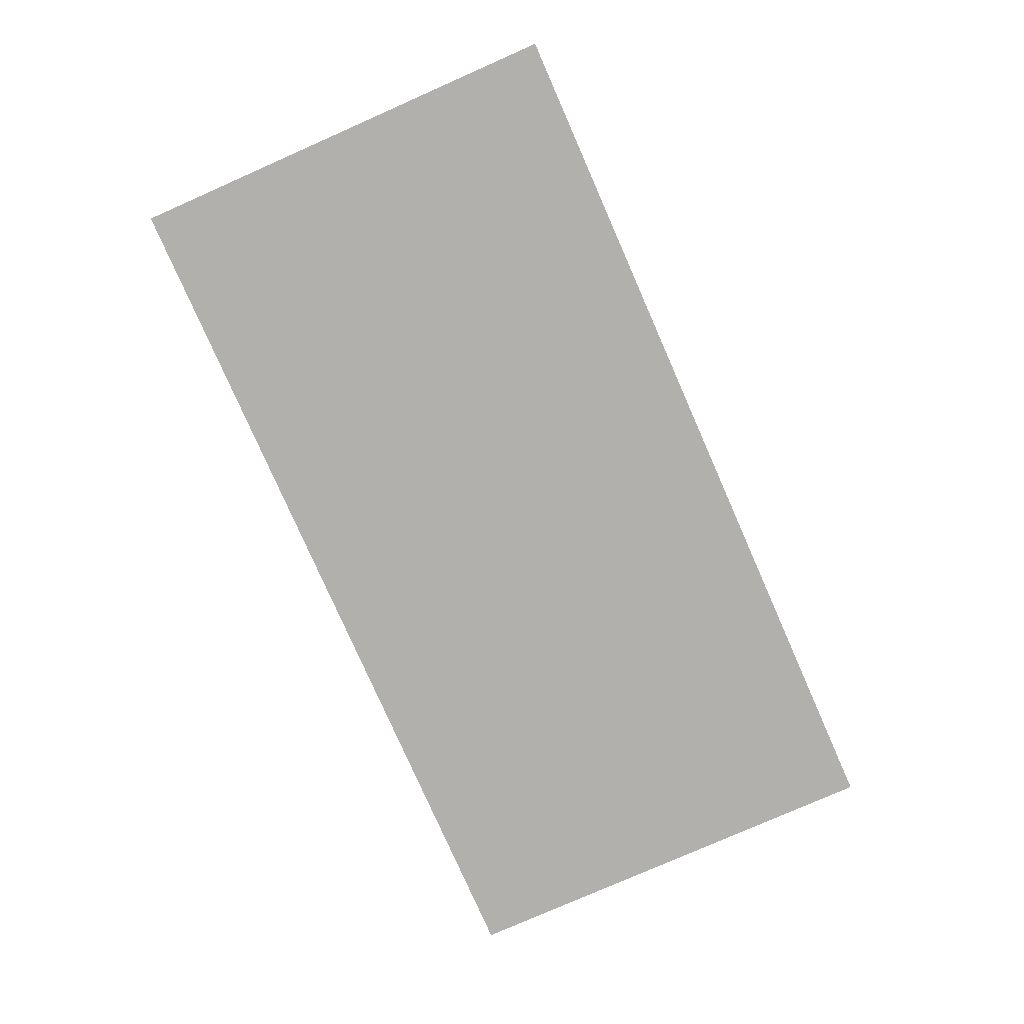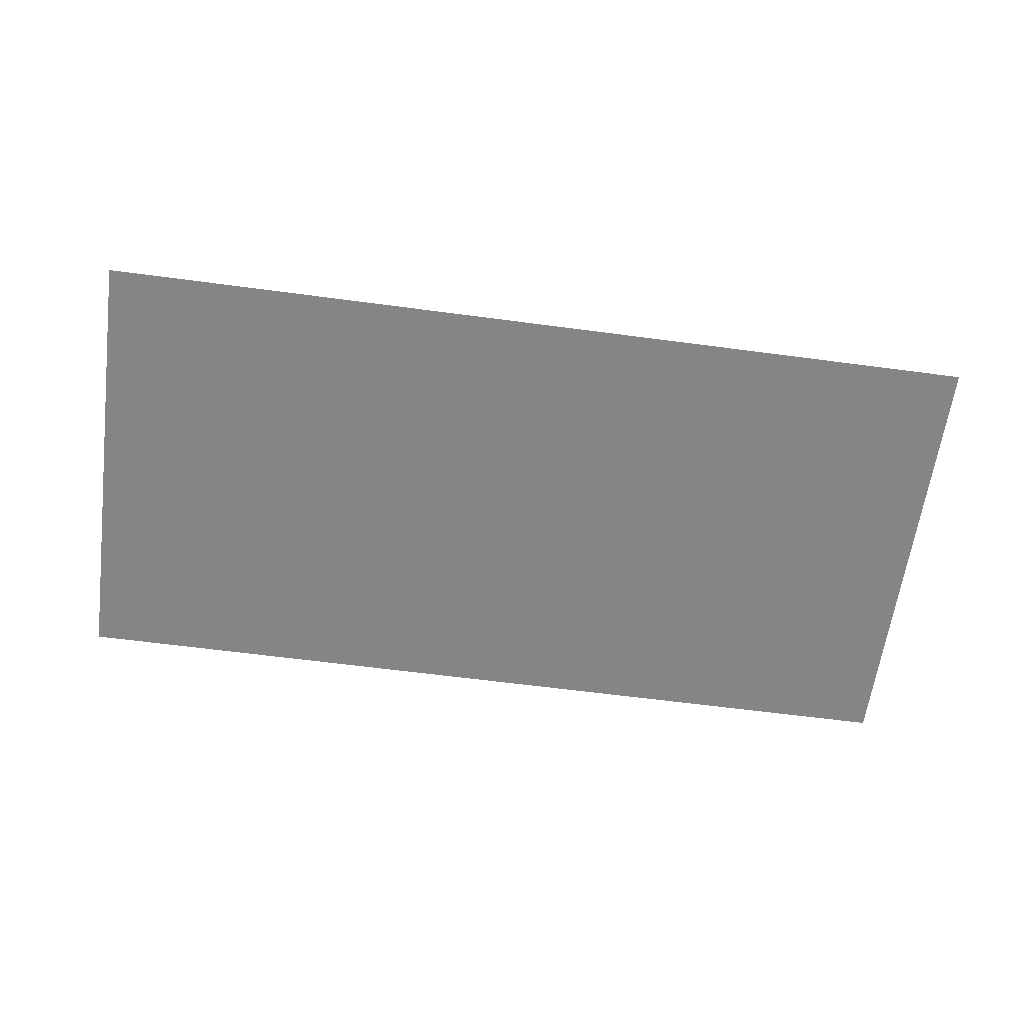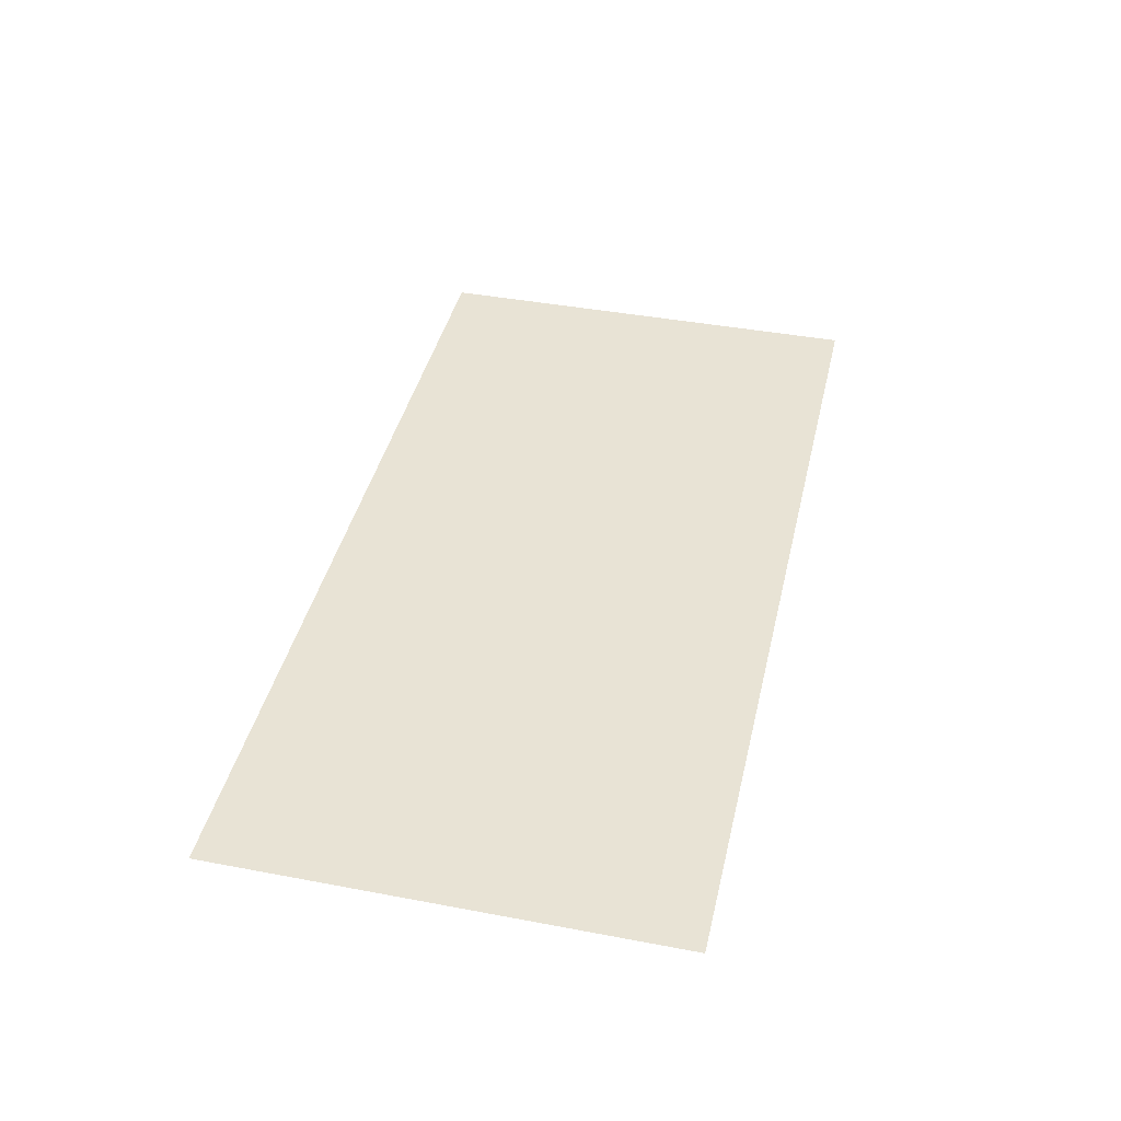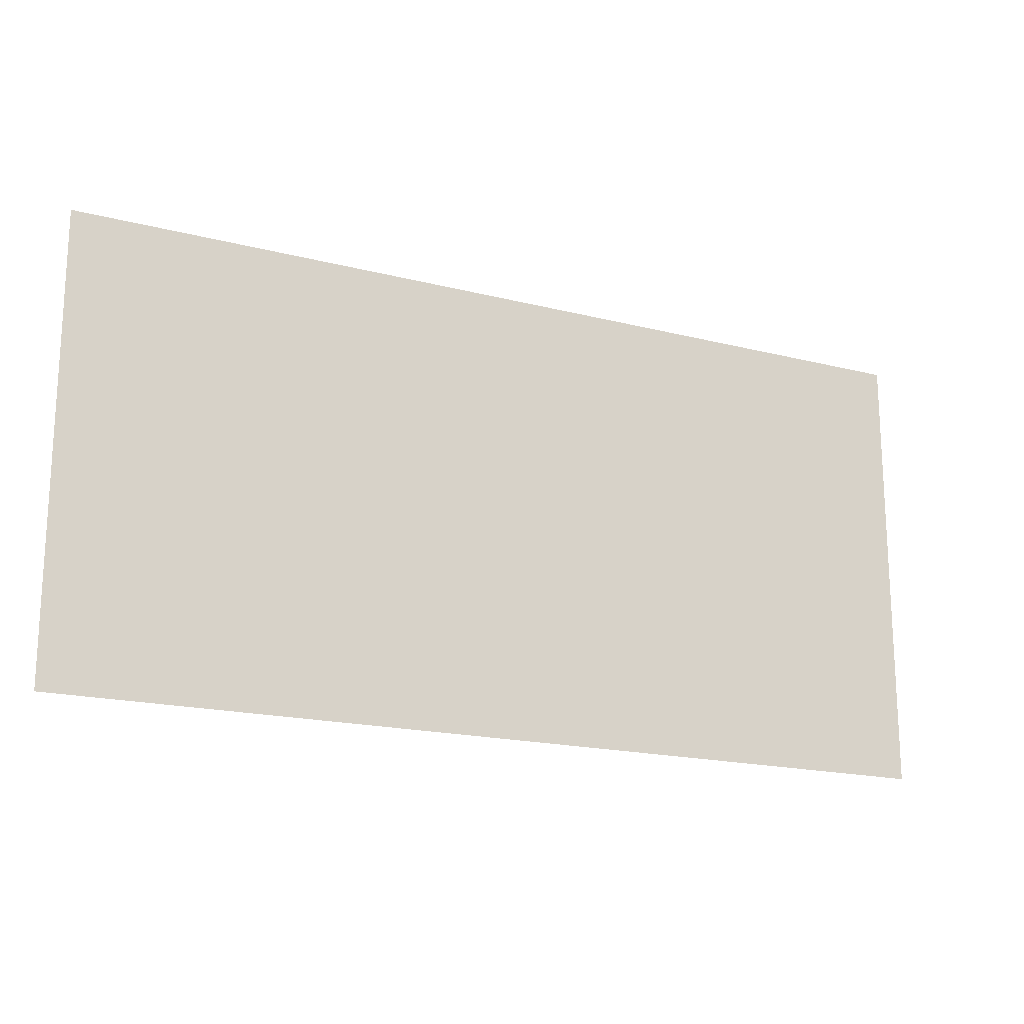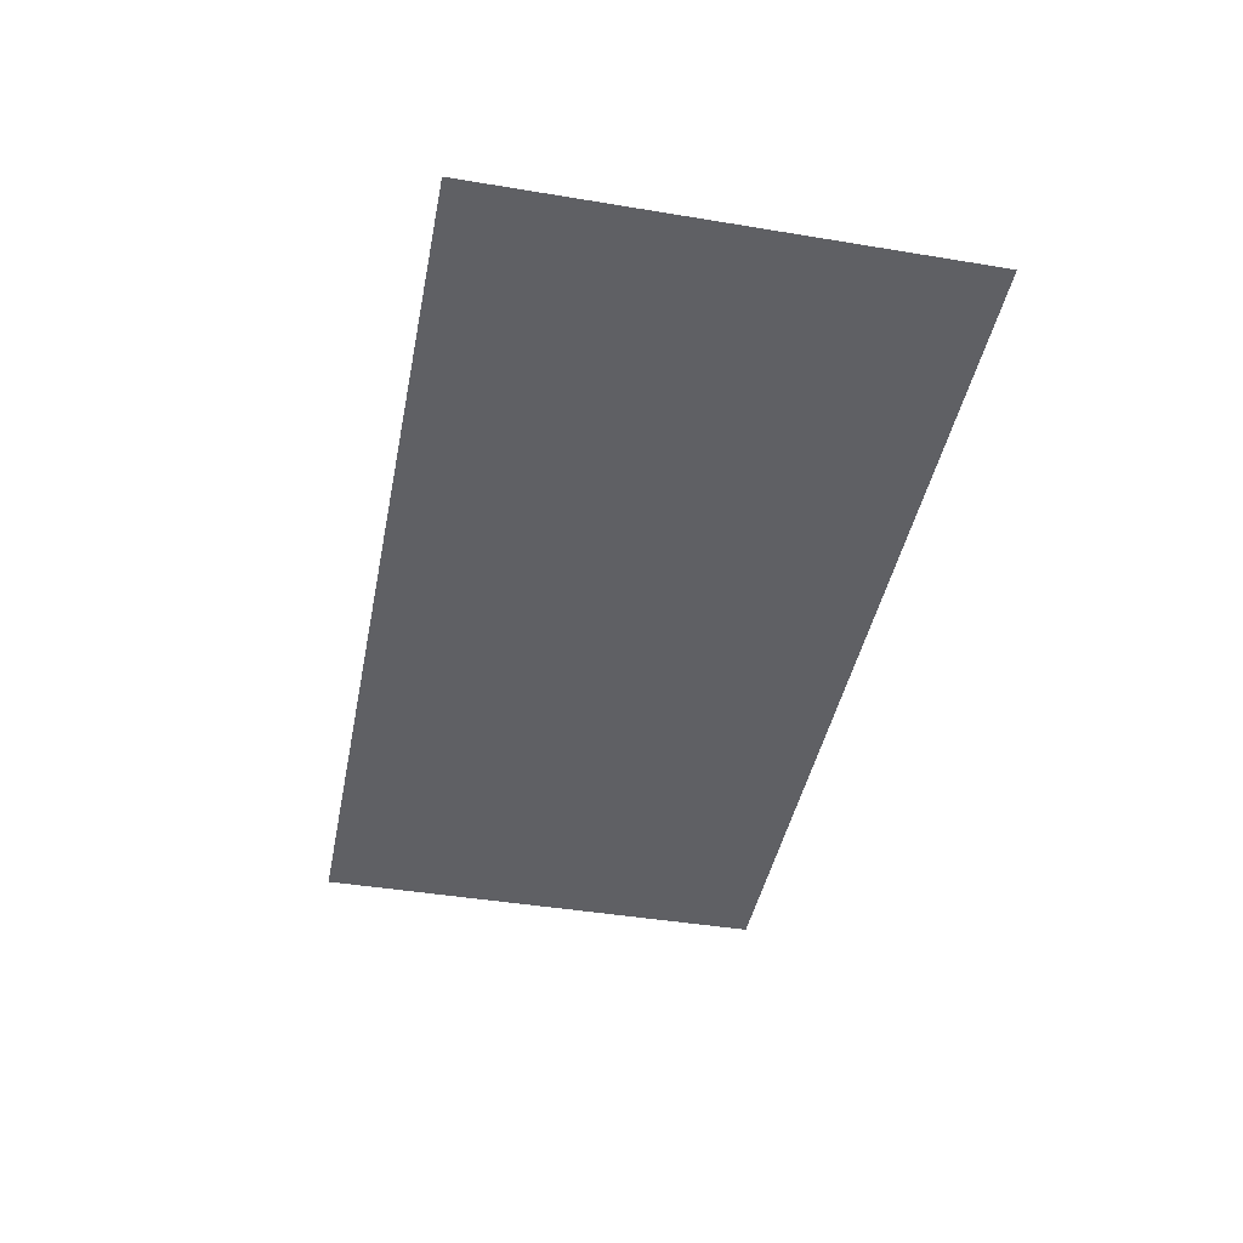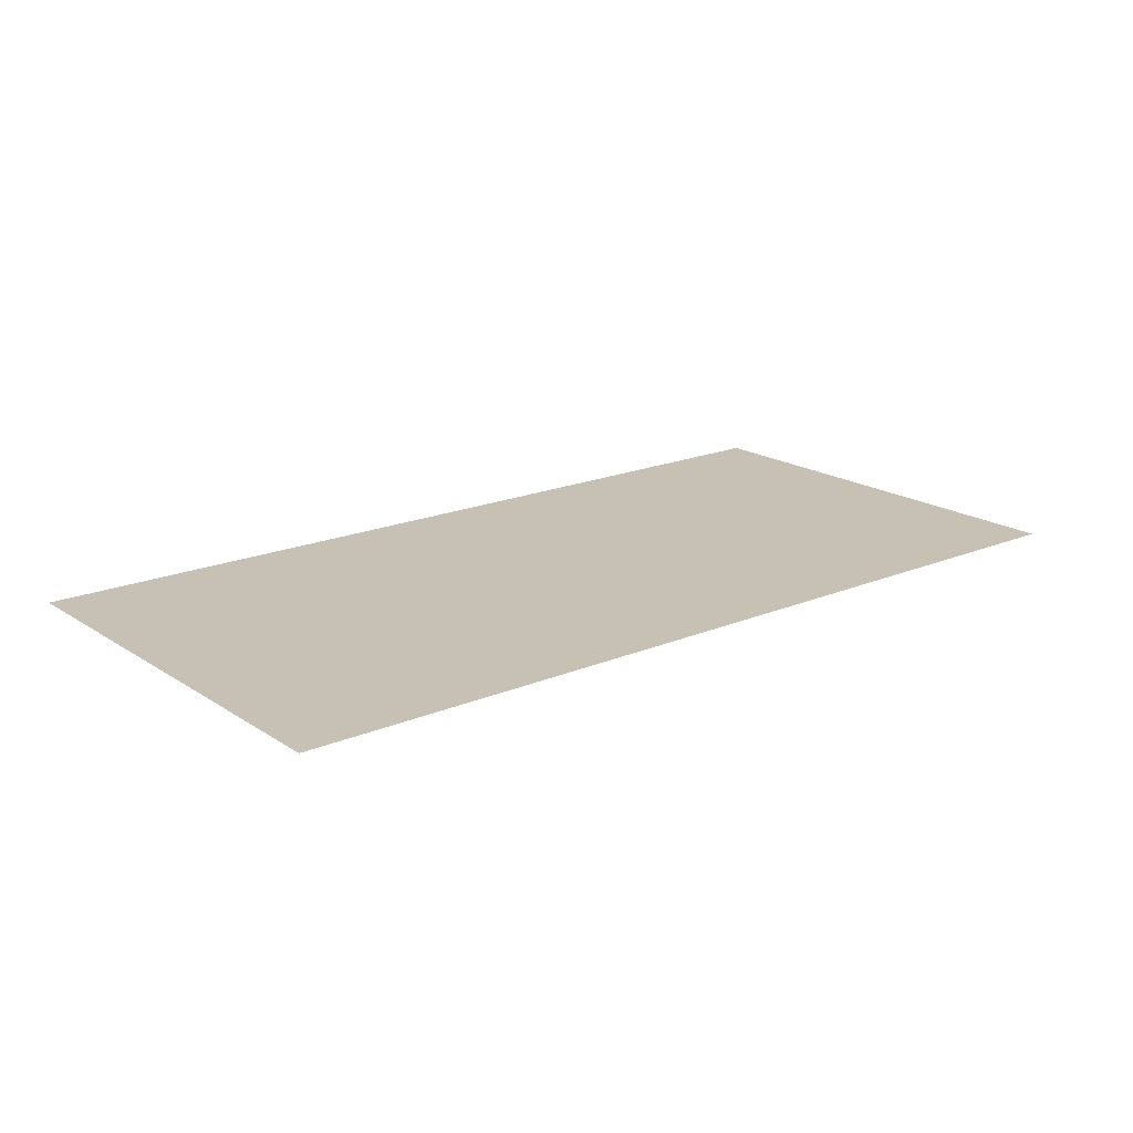
<metadata>
{"format":"obj","ext":"obj","renderer":"f3d","projection":"perspective","resolution":1024,"background":"white","views":[{"elev":-78.7,"azim":113.8,"up":"+Y"},{"elev":-61.9,"azim":172.3,"up":"+Y"},{"elev":41.3,"azim":-77.1,"up":"+Y"},{"elev":-18.2,"azim":153.6,"up":"+Z"},{"elev":-43.3,"azim":78.9,"up":"+Y"},{"elev":18.5,"azim":-39.0,"up":"+Y"}]}
</metadata>
<code>
o Plane
v -3 0 1.5
v 3 0 1.5
v -3 0 -1.5
v 3 0 -1.5
f 1 2 4 3

</code>
